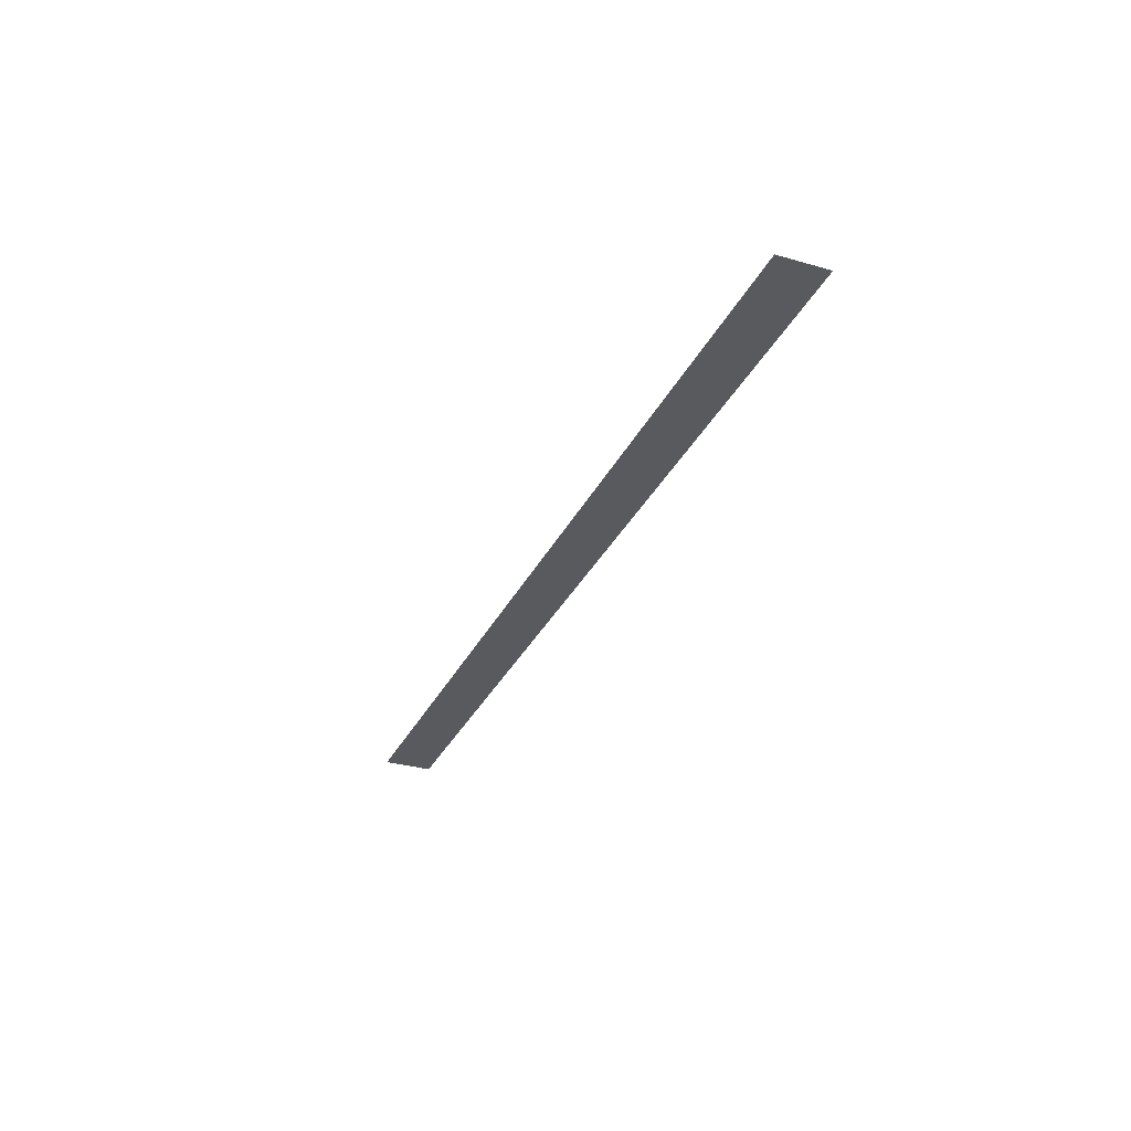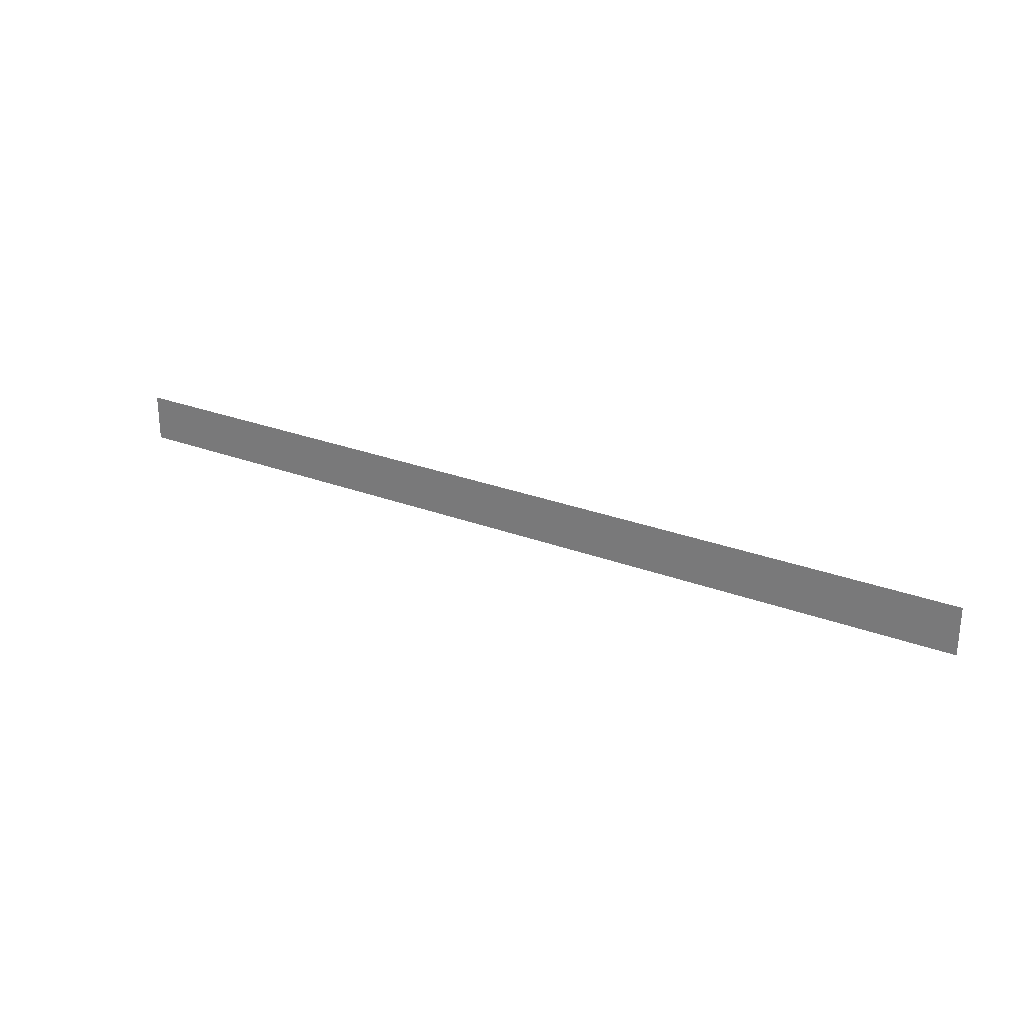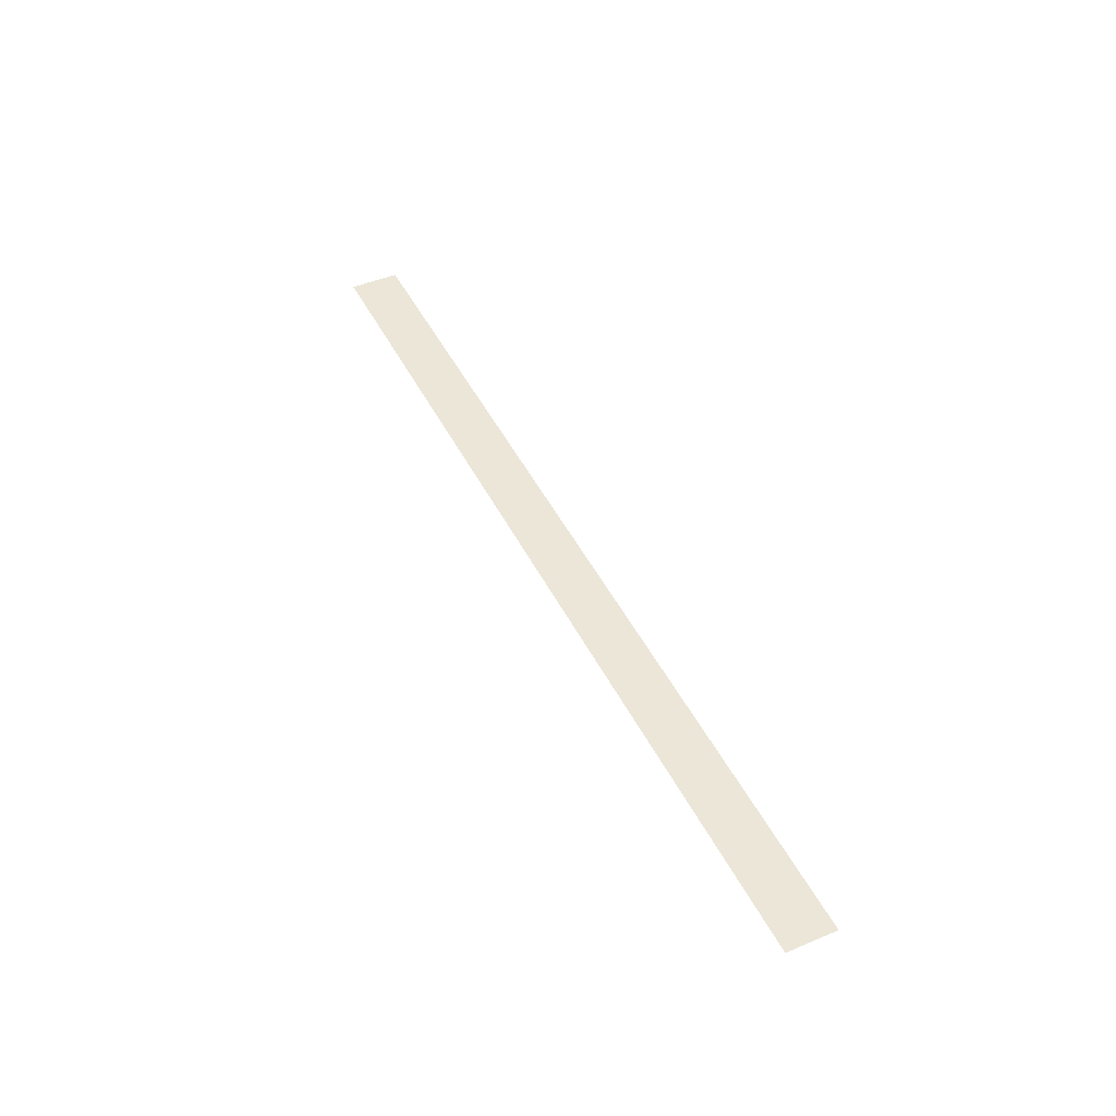
<metadata>
{"format":"obj","ext":"obj","renderer":"f3d","projection":"perspective","resolution":1024,"background":"white","views":[{"elev":-31.4,"azim":-112.3,"up":"+Z"},{"elev":26.7,"azim":30.8,"up":"+Y"},{"elev":46.3,"azim":64.4,"up":"+Z"}]}
</metadata>
<code>
g default
v -2.375 0.075 0
v 2.375 0.075 0
v -2.375 0.325 0
v 2.375 0.325 0
g Bar_Filled
f 1 2 3
f 3 2 4
g default
v -2.375 0.075 0
v 2.375 0.075 0
v -2.375 0.325 0
v 2.375 0.325 0
g Bar_Filled
f 5 6 7
f 7 6 8

</code>
